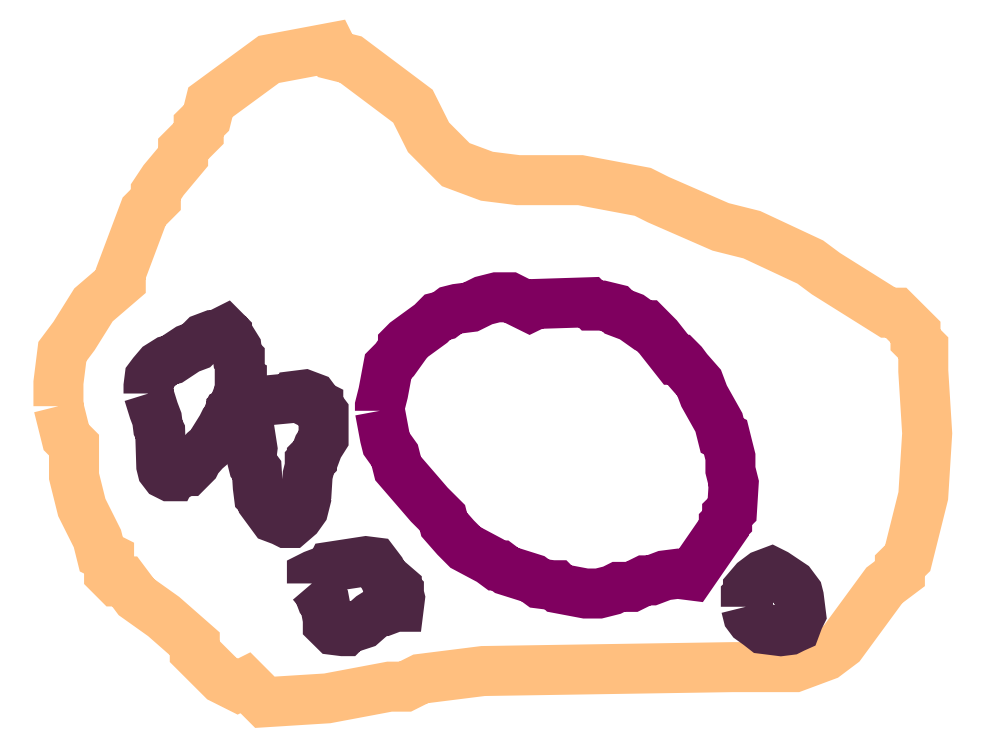
<metadata>
{"format":"dxf","ext":"dxf","renderer":"ezdxf+matplotlib","layout":"modelspace","background":"white","min_lineweight":24,"dpi":150}
</metadata>
<code>
0
SECTION
2
ENTITIES
0
POLYLINE
66
1
70
1
3
contour
0
VERTEX
10
6.92
20
10.79
30
9.8
0
VERTEX
10
6.926
20
10.76
30
9.8
0
VERTEX
10
6.933
20
10.76
30
9.8
0
VERTEX
10
6.933
20
10.73
30
9.8
0
VERTEX
10
6.939
20
10.71
30
9.8
0
VERTEX
10
6.953
20
10.68
30
9.8
0
VERTEX
10
6.956
20
10.67
30
9.8
0
VERTEX
10
6.962
20
10.66
30
9.8
0
VERTEX
10
6.962
20
10.65
30
9.8
0
VERTEX
10
6.969
20
10.64
30
9.8
0
VERTEX
10
6.976
20
10.64
30
9.8
0
VERTEX
10
6.985
20
10.63
30
9.8
0
VERTEX
10
7.009
20
10.61
30
9.8
0
VERTEX
10
7.035
20
10.59
30
9.8
0
VERTEX
10
7.035
20
10.58
30
9.8
0
VERTEX
10
7.058
20
10.56
30
9.8
0
VERTEX
10
7.071
20
10.55
30
9.8
0
VERTEX
10
7.078
20
10.56
30
9.8
0
VERTEX
10
7.094
20
10.54
30
9.8
0
VERTEX
10
7.147
20
10.54
30
9.8
0
VERTEX
10
7.199
20
10.55
30
9.8
0
VERTEX
10
7.213
20
10.55
30
9.8
0
VERTEX
10
7.226
20
10.56
30
9.8
0
VERTEX
10
7.278
20
10.57
30
9.8
0
VERTEX
10
7.489
20
10.57
30
9.8
0
VERTEX
10
7.542
20
10.57
30
9.8
0
VERTEX
10
7.568
20
10.58
30
9.8
0
VERTEX
10
7.581
20
10.59
30
9.8
0
VERTEX
10
7.618
20
10.64
30
9.8
0
VERTEX
10
7.631
20
10.65
30
9.8
0
VERTEX
10
7.631
20
10.66
30
9.8
0
VERTEX
10
7.637
20
10.66
30
9.8
0
VERTEX
10
7.65
20
10.72
30
9.8
0
VERTEX
10
7.654
20
10.77
30
9.8
0
VERTEX
10
7.65
20
10.82
30
9.8
0
VERTEX
10
7.65
20
10.83
30
9.8
0
VERTEX
10
7.65
20
10.84
30
9.8
0
VERTEX
10
7.644
20
10.85
30
9.8
0
VERTEX
10
7.644
20
10.85
30
9.8
0
VERTEX
10
7.627
20
10.87
30
9.8
0
VERTEX
10
7.621
20
10.87
30
9.8
0
VERTEX
10
7.568
20
10.9
30
9.8
0
VERTEX
10
7.555
20
10.91
30
9.8
0
VERTEX
10
7.506
20
10.94
30
9.8
0
VERTEX
10
7.479
20
10.94
30
9.8
0
VERTEX
10
7.427
20
10.97
30
9.8
0
VERTEX
10
7.413
20
10.97
30
9.8
0
VERTEX
10
7.361
20
10.98
30
9.8
0
VERTEX
10
7.308
20
10.98
30
9.8
0
VERTEX
10
7.282
20
10.99
30
9.8
0
VERTEX
10
7.255
20
10.99
30
9.8
0
VERTEX
10
7.232
20
11.02
30
9.8
0
VERTEX
10
7.219
20
11.04
30
9.8
0
VERTEX
10
7.167
20
11.08
30
9.8
0
VERTEX
10
7.153
20
11.09
30
9.8
0
VERTEX
10
7.15
20
11.09
30
9.8
0
VERTEX
10
7.097
20
11.08
30
9.8
0
VERTEX
10
7.048
20
11.05
30
9.8
0
VERTEX
10
7.045
20
11.03
30
9.8
0
VERTEX
10
7.038
20
11.03
30
9.8
0
VERTEX
10
7.038
20
11.02
30
9.8
0
VERTEX
10
7.025
20
11.01
30
9.8
0
VERTEX
10
7.025
20
11
30
9.8
0
VERTEX
10
7.009
20
10.98
30
9.8
0
VERTEX
10
7.002
20
10.97
30
9.8
0
VERTEX
10
7.002
20
10.97
30
9.8
0
VERTEX
10
6.992
20
10.96
30
9.8
0
VERTEX
10
6.972
20
10.9
30
9.8
0
VERTEX
10
6.972
20
10.9
30
9.8
0
VERTEX
10
6.949
20
10.88
30
9.8
0
VERTEX
10
6.933
20
10.85
30
9.8
0
VERTEX
10
6.923
20
10.84
30
9.8
0
VERTEX
10
6.92
20
10.81
30
9.8
0
VERTEX
10
6.92
20
10.8
30
9.8
0
VERTEX
10
6.92
20
10.79
30
9.8
0
SEQEND
0
POLYLINE
66
1
70
1
3
mitochondrion
0
VERTEX
10
7.191
20
10.79
30
9.8
0
VERTEX
10
7.195
20
10.76
30
9.8
0
VERTEX
10
7.197
20
10.76
30
9.8
0
VERTEX
10
7.204
20
10.75
30
9.8
0
VERTEX
10
7.207
20
10.74
30
9.8
0
VERTEX
10
7.225
20
10.72
30
9.8
0
VERTEX
10
7.233
20
10.71
30
9.8
0
VERTEX
10
7.244
20
10.7
30
9.8
0
VERTEX
10
7.246
20
10.69
30
9.8
0
VERTEX
10
7.255
20
10.68
30
9.8
0
VERTEX
10
7.264
20
10.67
30
9.8
0
VERTEX
10
7.284
20
10.66
30
9.8
0
VERTEX
10
7.29
20
10.66
30
9.8
0
VERTEX
10
7.293
20
10.66
30
9.8
0
VERTEX
10
7.298
20
10.65
30
9.8
0
VERTEX
10
7.321
20
10.65
30
9.8
0
VERTEX
10
7.326
20
10.64
30
9.8
0
VERTEX
10
7.337
20
10.64
30
9.8
0
VERTEX
10
7.34
20
10.64
30
9.8
0
VERTEX
10
7.343
20
10.64
30
9.8
0
VERTEX
10
7.365
20
10.63
30
9.8
0
VERTEX
10
7.376
20
10.63
30
9.8
0
VERTEX
10
7.387
20
10.64
30
9.8
0
VERTEX
10
7.393
20
10.64
30
9.8
0
VERTEX
10
7.404
20
10.64
30
9.8
0
VERTEX
10
7.415
20
10.64
30
9.8
0
VERTEX
10
7.421
20
10.64
30
9.8
0
VERTEX
10
7.432
20
10.65
30
9.8
0
VERTEX
10
7.443
20
10.65
30
9.8
0
VERTEX
10
7.454
20
10.65
30
9.8
0
VERTEX
10
7.482
20
10.69
30
9.8
0
VERTEX
10
7.482
20
10.69
30
9.8
0
VERTEX
10
7.485
20
10.69
30
9.8
0
VERTEX
10
7.485
20
10.7
30
9.8
0
VERTEX
10
7.489
20
10.7
30
9.8
0
VERTEX
10
7.49
20
10.73
30
9.8
0
VERTEX
10
7.487
20
10.74
30
9.8
0
VERTEX
10
7.487
20
10.75
30
9.8
0
VERTEX
10
7.485
20
10.76
30
9.8
0
VERTEX
10
7.483
20
10.76
30
9.8
0
VERTEX
10
7.481
20
10.77
30
9.8
0
VERTEX
10
7.478
20
10.78
30
9.8
0
VERTEX
10
7.465
20
10.8
30
9.8
0
VERTEX
10
7.461
20
10.81
30
9.8
0
VERTEX
10
7.451
20
10.82
30
9.8
0
VERTEX
10
7.447
20
10.83
30
9.8
0
VERTEX
10
7.444
20
10.83
30
9.8
0
VERTEX
10
7.442
20
10.83
30
9.8
0
VERTEX
10
7.426
20
10.85
30
9.8
0
VERTEX
10
7.417
20
10.86
30
9.8
0
VERTEX
10
7.414
20
10.86
30
9.8
0
VERTEX
10
7.404
20
10.87
30
9.8
0
VERTEX
10
7.393
20
10.87
30
9.8
0
VERTEX
10
7.39
20
10.87
30
9.8
0
VERTEX
10
7.379
20
10.88
30
9.8
0
VERTEX
10
7.373
20
10.88
30
9.8
0
VERTEX
10
7.371
20
10.88
30
9.8
0
VERTEX
10
7.368
20
10.88
30
9.8
0
VERTEX
10
7.323
20
10.88
30
9.8
0
VERTEX
10
7.318
20
10.87
30
9.8
0
VERTEX
10
7.307
20
10.88
30
9.8
0
VERTEX
10
7.301
20
10.88
30
9.8
0
VERTEX
10
7.29
20
10.88
30
9.8
0
VERTEX
10
7.279
20
10.88
30
9.8
0
VERTEX
10
7.268
20
10.87
30
9.8
0
VERTEX
10
7.257
20
10.87
30
9.8
0
VERTEX
10
7.251
20
10.87
30
9.8
0
VERTEX
10
7.246
20
10.87
30
9.8
0
VERTEX
10
7.24
20
10.87
30
9.8
0
VERTEX
10
7.234
20
10.86
30
9.8
0
VERTEX
10
7.214
20
10.85
30
9.8
0
VERTEX
10
7.211
20
10.84
30
9.8
0
VERTEX
10
7.211
20
10.84
30
9.8
0
VERTEX
10
7.204
20
10.83
30
9.8
0
VERTEX
10
7.198
20
10.82
30
9.8
0
VERTEX
10
7.194
20
10.8
30
9.8
0
VERTEX
10
7.191
20
10.79
30
9.8
0
VERTEX
10
7.191
20
10.79
30
9.8
0
SEQEND
0
POLYLINE
66
1
70
1
3
endoplasmic_reticulum
0
VERTEX
10
7.5
20
10.62
30
9.8
0
VERTEX
10
7.502
20
10.61
30
9.8
0
VERTEX
10
7.505
20
10.61
30
9.8
0
VERTEX
10
7.511
20
10.61
30
9.8
0
VERTEX
10
7.516
20
10.6
30
9.8
0
VERTEX
10
7.53
20
10.6
30
9.8
0
VERTEX
10
7.537
20
10.6
30
9.8
0
VERTEX
10
7.541
20
10.6
30
9.8
0
VERTEX
10
7.543
20
10.6
30
9.8
0
VERTEX
10
7.545
20
10.61
30
9.8
0
VERTEX
10
7.547
20
10.62
30
9.8
0
VERTEX
10
7.545
20
10.63
30
9.8
0
VERTEX
10
7.544
20
10.63
30
9.8
0
VERTEX
10
7.539
20
10.64
30
9.8
0
VERTEX
10
7.526
20
10.65
30
9.8
0
VERTEX
10
7.522
20
10.65
30
9.8
0
VERTEX
10
7.515
20
10.65
30
9.8
0
VERTEX
10
7.508
20
10.64
30
9.8
0
VERTEX
10
7.502
20
10.64
30
9.8
0
VERTEX
10
7.502
20
10.63
30
9.8
0
VERTEX
10
7.502
20
10.63
30
9.8
0
VERTEX
10
7.5
20
10.63
30
9.8
0
VERTEX
10
7.5
20
10.62
30
9.8
0
SEQEND
0
POLYLINE
66
1
70
1
3
endoplasmic_reticulum
0
VERTEX
10
7.134
20
10.64
30
9.8
0
VERTEX
10
7.139
20
10.63
30
9.8
0
VERTEX
10
7.142
20
10.63
30
9.8
0
VERTEX
10
7.145
20
10.62
30
9.8
0
VERTEX
10
7.147
20
10.61
30
9.8
0
VERTEX
10
7.147
20
10.61
30
9.8
0
VERTEX
10
7.153
20
10.6
30
9.8
0
VERTEX
10
7.16
20
10.6
30
9.8
0
VERTEX
10
7.162
20
10.6
30
9.8
0
VERTEX
10
7.163
20
10.6
30
9.8
0
VERTEX
10
7.177
20
10.61
30
9.8
0
VERTEX
10
7.184
20
10.61
30
9.8
0
VERTEX
10
7.191
20
10.62
30
9.8
0
VERTEX
10
7.195
20
10.62
30
9.8
0
VERTEX
10
7.202
20
10.62
30
9.8
0
VERTEX
10
7.206
20
10.62
30
9.8
0
VERTEX
10
7.207
20
10.62
30
9.8
0
VERTEX
10
7.208
20
10.63
30
9.8
0
VERTEX
10
7.207
20
10.63
30
9.8
0
VERTEX
10
7.207
20
10.63
30
9.8
0
VERTEX
10
7.206
20
10.64
30
9.8
0
VERTEX
10
7.206
20
10.64
30
9.8
0
VERTEX
10
7.199
20
10.64
30
9.8
0
VERTEX
10
7.196
20
10.64
30
9.8
0
VERTEX
10
7.192
20
10.65
30
9.8
0
VERTEX
10
7.187
20
10.66
30
9.8
0
VERTEX
10
7.18
20
10.66
30
9.8
0
VERTEX
10
7.151
20
10.66
30
9.8
0
VERTEX
10
7.15
20
10.65
30
9.8
0
VERTEX
10
7.136
20
10.65
30
9.8
0
VERTEX
10
7.134
20
10.65
30
9.8
0
VERTEX
10
7.134
20
10.64
30
9.8
0
VERTEX
10
7.134
20
10.64
30
9.8
0
SEQEND
0
POLYLINE
66
1
70
1
3
endoplasmic_reticulum
0
VERTEX
10
7.079
20
10.78
30
9.8
0
VERTEX
10
7.084
20
10.76
30
9.8
0
VERTEX
10
7.083
20
10.75
30
9.8
0
VERTEX
10
7.085
20
10.74
30
9.8
0
VERTEX
10
7.087
20
10.74
30
9.8
0
VERTEX
10
7.088
20
10.72
30
9.8
0
VERTEX
10
7.089
20
10.72
30
9.8
0
VERTEX
10
7.091
20
10.71
30
9.8
0
VERTEX
10
7.092
20
10.71
30
9.8
0
VERTEX
10
7.102
20
10.7
30
9.8
0
VERTEX
10
7.109
20
10.69
30
9.8
0
VERTEX
10
7.112
20
10.69
30
9.8
0
VERTEX
10
7.116
20
10.69
30
9.8
0
VERTEX
10
7.122
20
10.7
30
9.8
0
VERTEX
10
7.127
20
10.7
30
9.8
0
VERTEX
10
7.128
20
10.71
30
9.8
0
VERTEX
10
7.128
20
10.71
30
9.8
0
VERTEX
10
7.129
20
10.72
30
9.8
0
VERTEX
10
7.13
20
10.73
30
9.8
0
VERTEX
10
7.132
20
10.74
30
9.8
0
VERTEX
10
7.132
20
10.74
30
9.8
0
VERTEX
10
7.134
20
10.75
30
9.8
0
VERTEX
10
7.134
20
10.75
30
9.8
0
VERTEX
10
7.137
20
10.75
30
9.8
0
VERTEX
10
7.139
20
10.76
30
9.8
0
VERTEX
10
7.144
20
10.76
30
9.8
0
VERTEX
10
7.144
20
10.78
30
9.8
0
VERTEX
10
7.144
20
10.79
30
9.8
0
VERTEX
10
7.141
20
10.79
30
9.8
0
VERTEX
10
7.139
20
10.79
30
9.8
0
VERTEX
10
7.139
20
10.79
30
9.8
0
VERTEX
10
7.137
20
10.79
30
9.8
0
VERTEX
10
7.137
20
10.79
30
9.8
0
VERTEX
10
7.135
20
10.8
30
9.8
0
VERTEX
10
7.128
20
10.8
30
9.8
0
VERTEX
10
7.12
20
10.8
30
9.8
0
VERTEX
10
7.119
20
10.8
30
9.8
0
VERTEX
10
7.091
20
10.8
30
9.8
0
VERTEX
10
7.089
20
10.8
30
9.8
0
VERTEX
10
7.086
20
10.79
30
9.8
0
VERTEX
10
7.083
20
10.79
30
9.8
0
VERTEX
10
7.079
20
10.78
30
9.8
0
SEQEND
0
POLYLINE
66
1
70
1
3
endoplasmic_reticulum
0
VERTEX
10
6.996
20
10.8
30
9.8
0
VERTEX
10
7
20
10.79
30
9.8
0
VERTEX
10
7.003
20
10.78
30
9.8
0
VERTEX
10
7.004
20
10.77
30
9.8
0
VERTEX
10
7.006
20
10.77
30
9.8
0
VERTEX
10
7.007
20
10.74
30
9.8
0
VERTEX
10
7.007
20
10.74
30
9.8
0
VERTEX
10
7.01
20
10.73
30
9.8
0
VERTEX
10
7.014
20
10.73
30
9.8
0
VERTEX
10
7.015
20
10.73
30
9.8
0
VERTEX
10
7.016
20
10.73
30
9.8
0
VERTEX
10
7.024
20
10.73
30
9.8
0
VERTEX
10
7.027
20
10.74
30
9.8
0
VERTEX
10
7.029
20
10.74
30
9.8
0
VERTEX
10
7.035
20
10.74
30
9.8
0
VERTEX
10
7.037
20
10.75
30
9.8
0
VERTEX
10
7.043
20
10.75
30
9.8
0
VERTEX
10
7.05
20
10.76
30
9.8
0
VERTEX
10
7.051
20
10.76
30
9.8
0
VERTEX
10
7.053
20
10.76
30
9.8
0
VERTEX
10
7.053
20
10.77
30
9.8
0
VERTEX
10
7.058
20
10.77
30
9.8
0
VERTEX
10
7.059
20
10.78
30
9.8
0
VERTEX
10
7.061
20
10.78
30
9.8
0
VERTEX
10
7.064
20
10.79
30
9.8
0
VERTEX
10
7.066
20
10.79
30
9.8
0
VERTEX
10
7.066
20
10.79
30
9.8
0
VERTEX
10
7.067
20
10.79
30
9.8
0
VERTEX
10
7.07
20
10.8
30
9.8
0
VERTEX
10
7.073
20
10.8
30
9.8
0
VERTEX
10
7.075
20
10.81
30
9.8
0
VERTEX
10
7.075
20
10.81
30
9.8
0
VERTEX
10
7.075
20
10.81
30
9.8
0
VERTEX
10
7.073
20
10.81
30
9.8
0
VERTEX
10
7.073
20
10.83
30
9.8
0
VERTEX
10
7.073
20
10.83
30
9.8
0
VERTEX
10
7.071
20
10.83
30
9.8
0
VERTEX
10
7.07
20
10.84
30
9.8
0
VERTEX
10
7.066
20
10.85
30
9.8
0
VERTEX
10
7.064
20
10.85
30
9.8
0
VERTEX
10
7.062
20
10.85
30
9.8
0
VERTEX
10
7.062
20
10.85
30
9.8
0
VERTEX
10
7.06
20
10.85
30
9.8
0
VERTEX
10
7.053
20
10.85
30
9.8
0
VERTEX
10
7.05
20
10.85
30
9.8
0
VERTEX
10
7.042
20
10.85
30
9.8
0
VERTEX
10
7.036
20
10.84
30
9.8
0
VERTEX
10
7.029
20
10.84
30
9.8
0
VERTEX
10
7.015
20
10.83
30
9.8
0
VERTEX
10
7.012
20
10.83
30
9.8
0
VERTEX
10
7.005
20
10.82
30
9.8
0
VERTEX
10
6.999
20
10.82
30
9.8
0
VERTEX
10
6.997
20
10.81
30
9.8
0
VERTEX
10
6.996
20
10.81
30
9.8
0
VERTEX
10
6.996
20
10.8
30
9.8
0
VERTEX
10
6.996
20
10.8
30
9.8
0
SEQEND
0
ENDSEC
0
EOF

</code>
